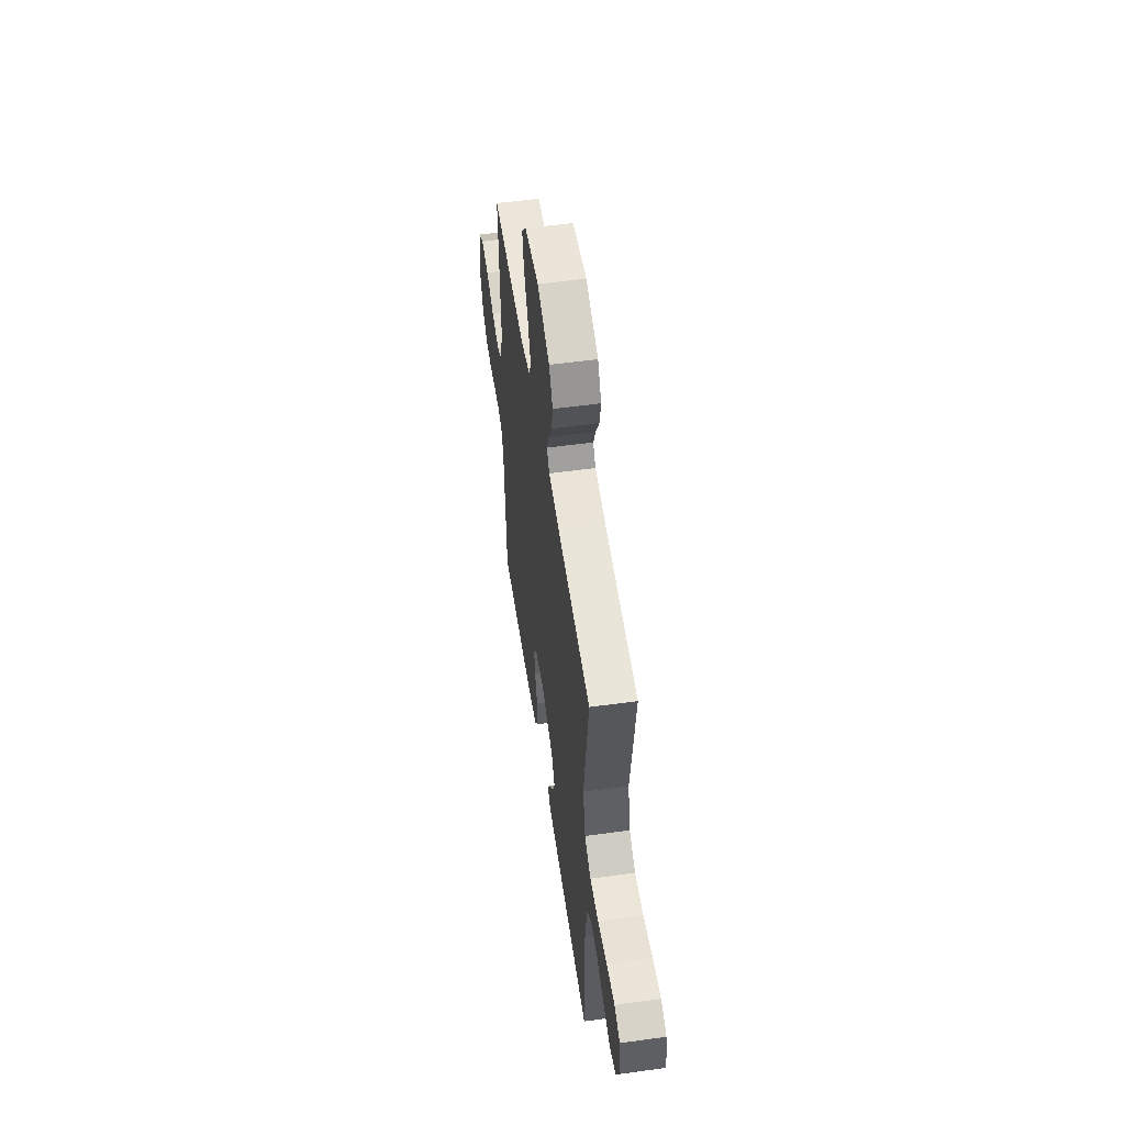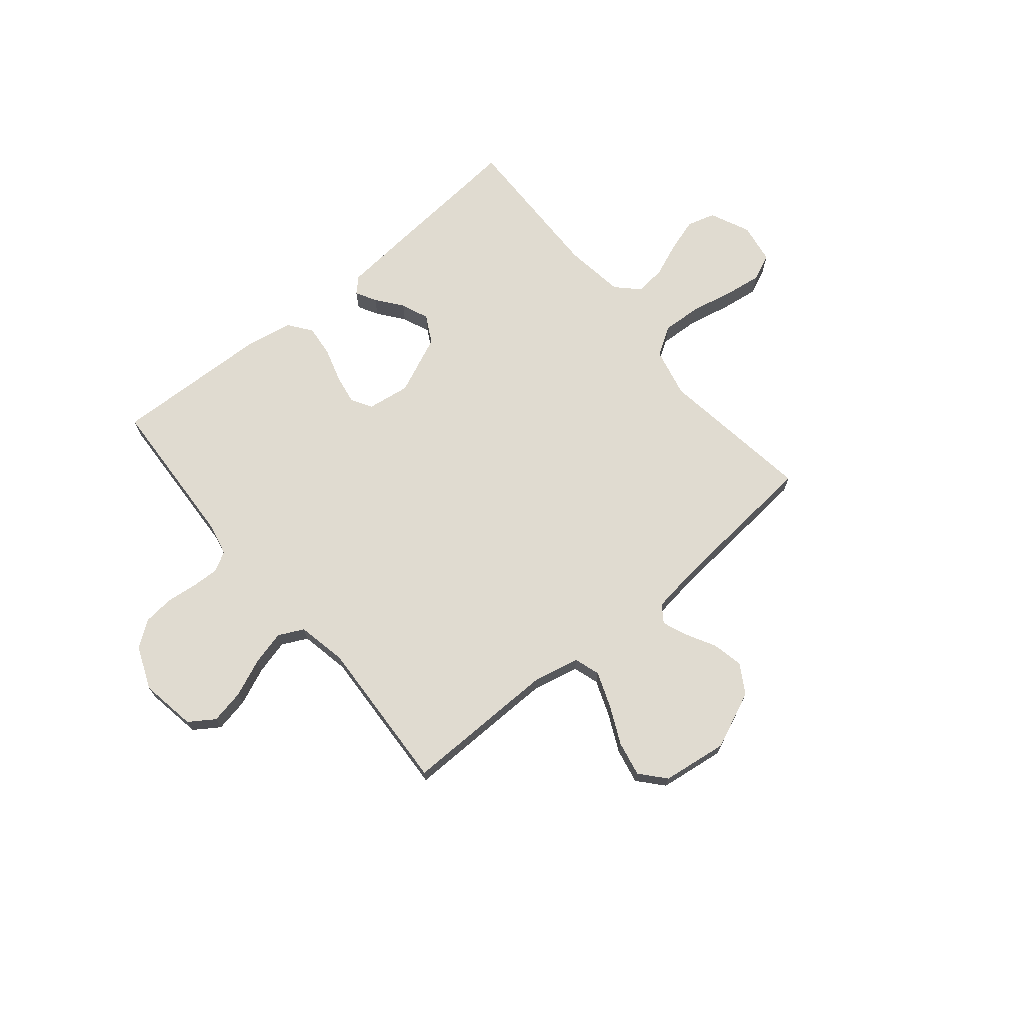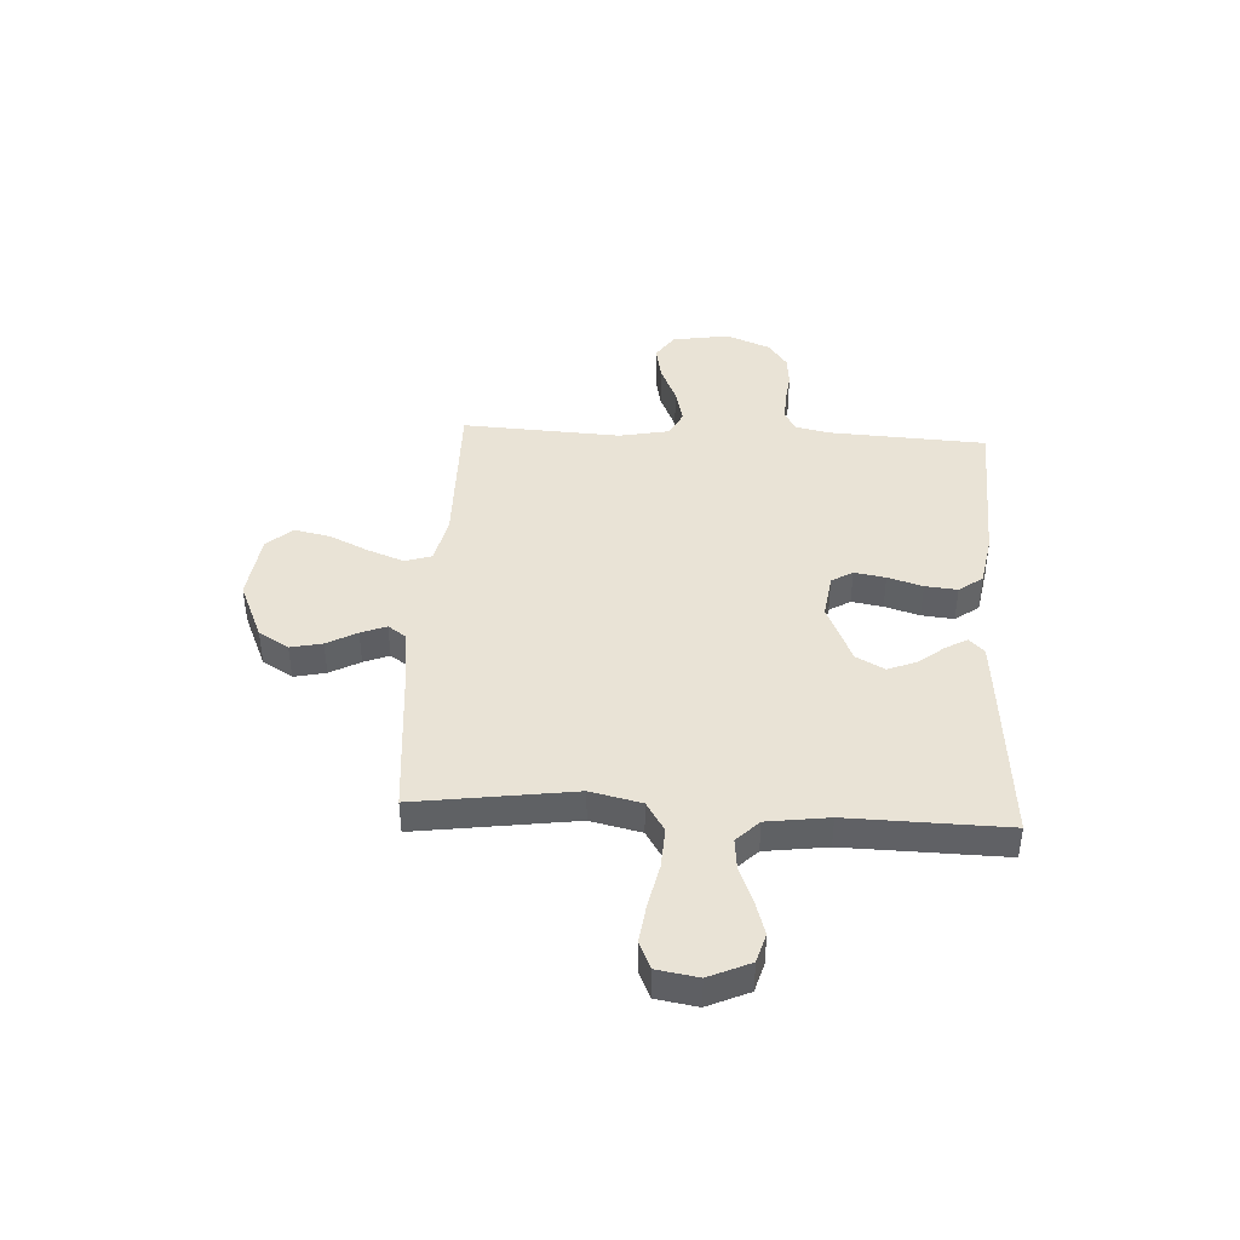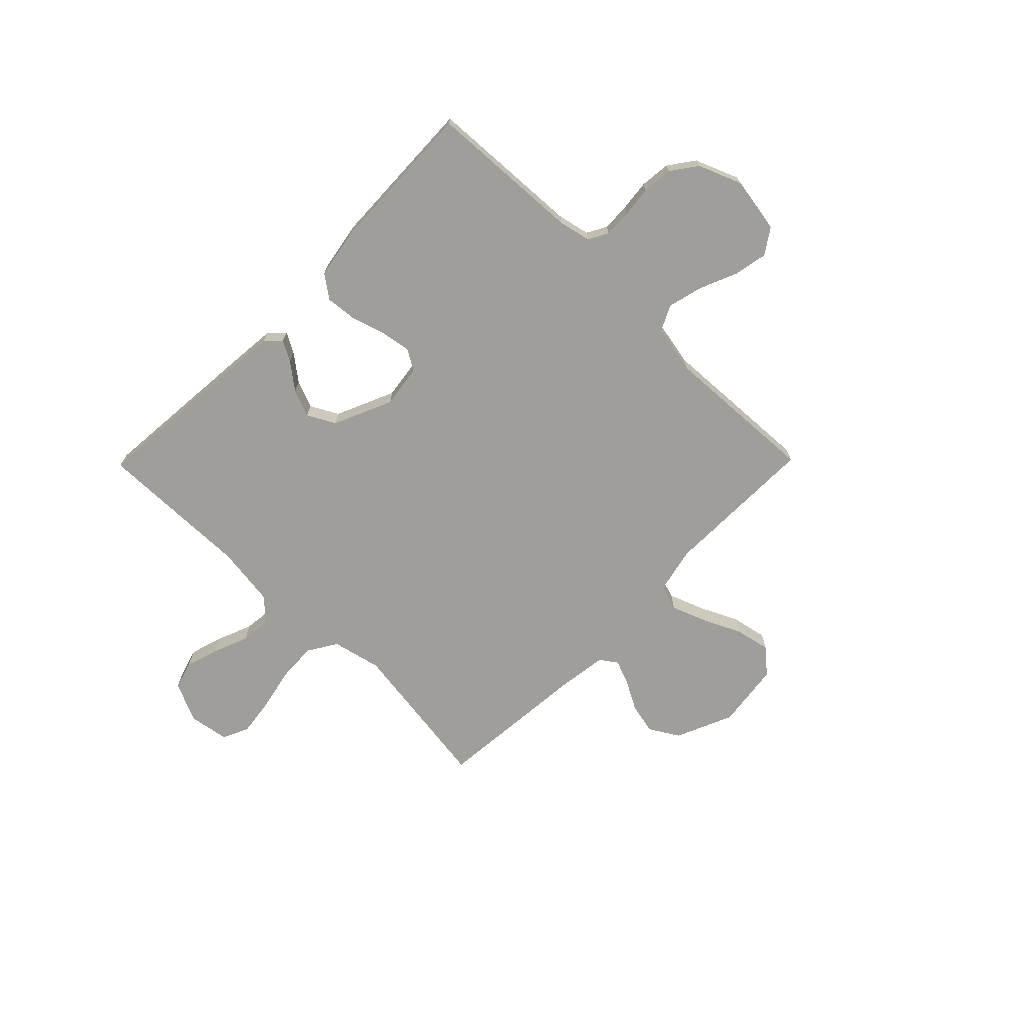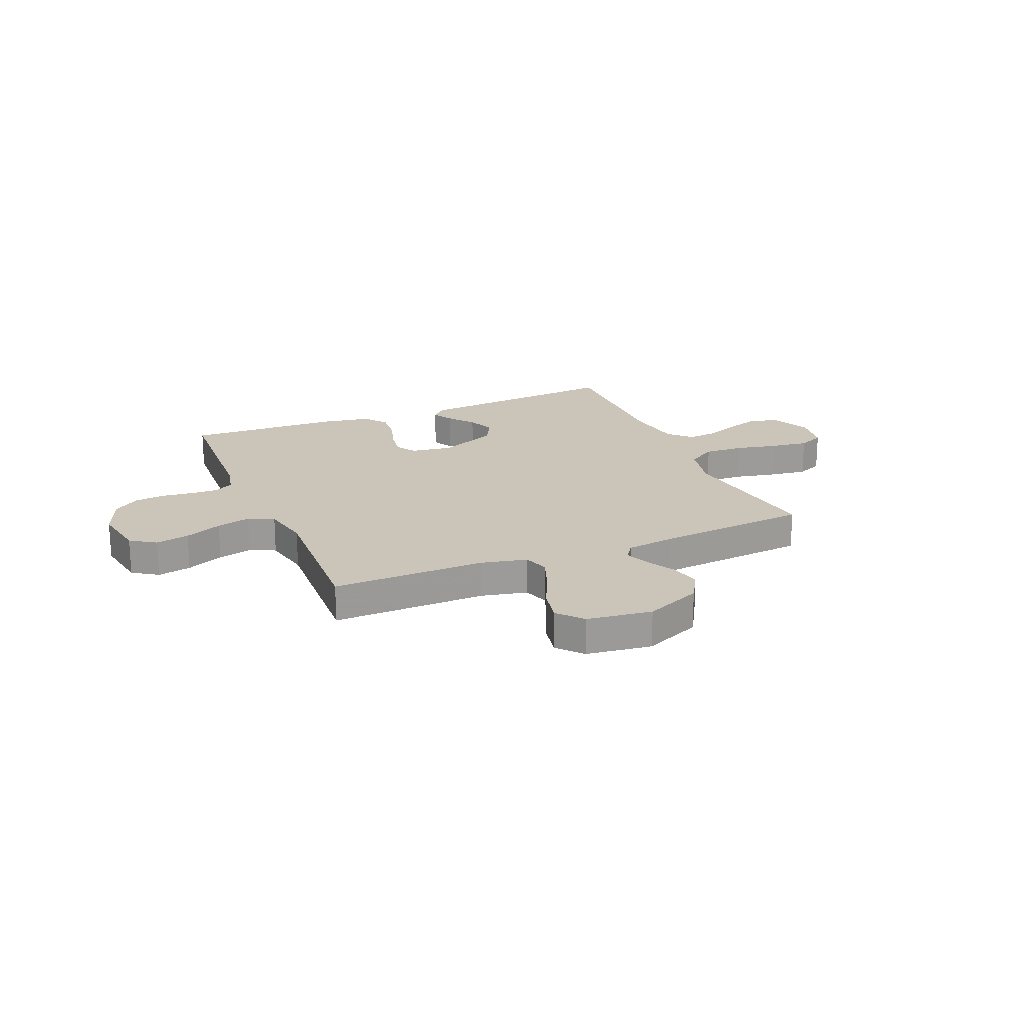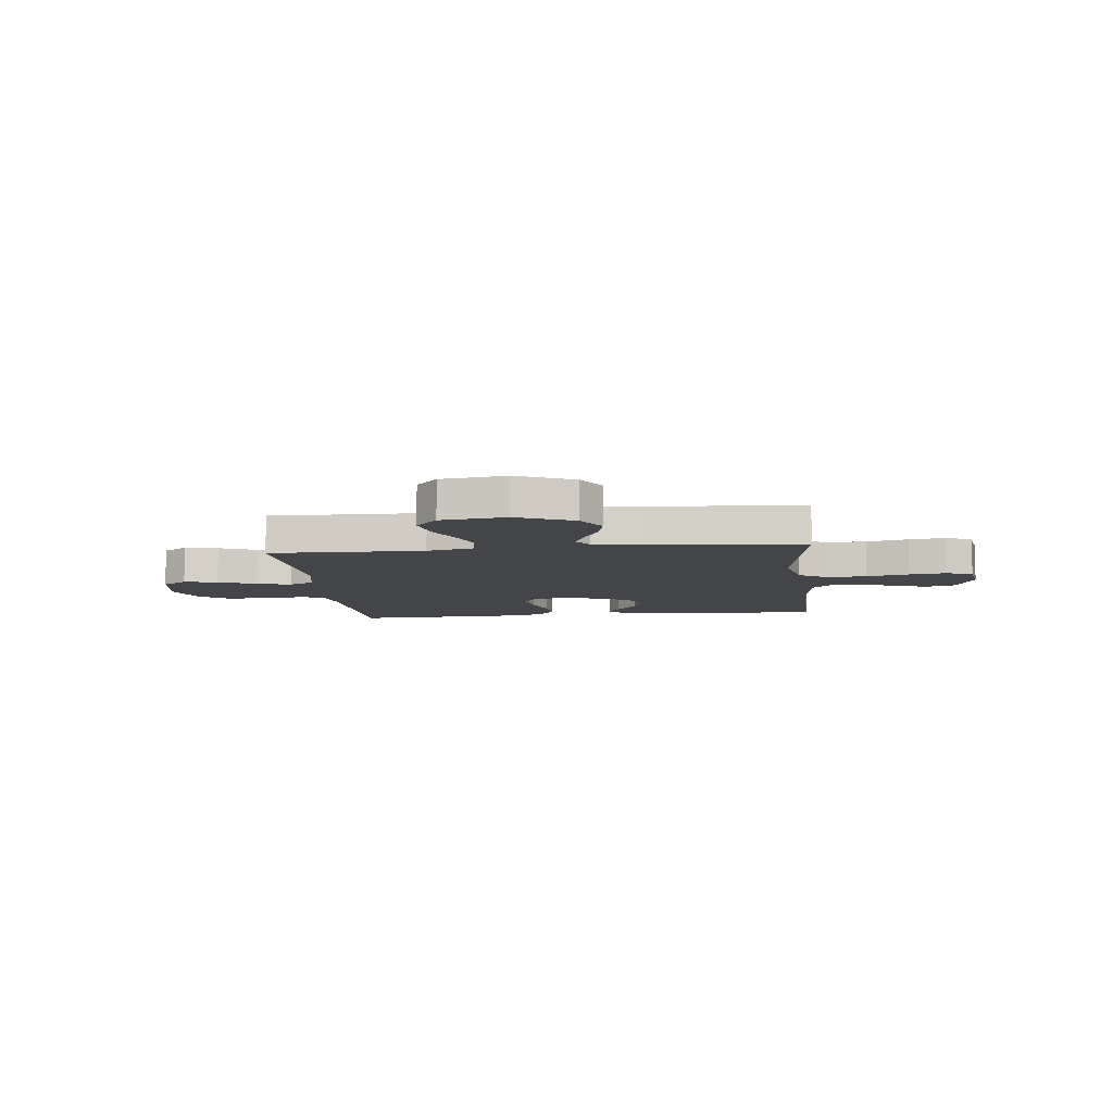
<metadata>
{"format":"obj","ext":"obj","renderer":"f3d","projection":"perspective","resolution":1024,"background":"white","views":[{"elev":53.7,"azim":81.6,"up":"+Z"},{"elev":70.1,"azim":-39.7,"up":"+Y"},{"elev":42.1,"azim":93.2,"up":"+Y"},{"elev":-70.8,"azim":-134.5,"up":"+Y"},{"elev":20.4,"azim":-23.0,"up":"+Y"},{"elev":-8.6,"azim":6.2,"up":"+Y"}]}
</metadata>
<code>
v -0.5 0.07 0.5
v -0.2 0.07 0.496
v -0.11 0.07 0.516
v -0.094 0.07 0.566
v -0.12 0.07 0.635
v -0.155 0.07 0.709
v -0.169 0.07 0.777
v -0.127 0.07 0.825
v 0 0.07 0.842
v 0.111 0.07 0.794
v 0.145 0.07 0.737
v 0.132 0.07 0.677
v 0.101 0.07 0.62
v 0.082 0.07 0.572
v 0.105 0.07 0.539
v 0.2 0.07 0.526
v 0.5 0.07 0.5
v 0.458 0.07 0.2
v 0.48 0.07 0.104
v 0.536 0.07 0.069
v 0.613 0.07 0.073
v 0.696 0.07 0.091
v 0.769 0.07 0.101
v 0.82 0.07 0.078
v 0.833 0.07 0
v 0.798 0.07 -0.078
v 0.743 0.07 -0.094
v 0.678 0.07 -0.074
v 0.611 0.07 -0.047
v 0.552 0.07 -0.041
v 0.51 0.07 -0.083
v 0.494 0.07 -0.2
v 0.5 0.07 -0.5
v 0.2 0.07 -0.475
v 0.088 0.07 -0.465
v 0.06 0.07 -0.437
v 0.082 0.07 -0.397
v 0.121 0.07 -0.347
v 0.143 0.07 -0.293
v 0.114 0.07 -0.239
v 0 0.07 -0.189
v -0.083 0.07 -0.201
v -0.107 0.07 -0.241
v -0.097 0.07 -0.3
v -0.077 0.07 -0.366
v -0.071 0.07 -0.427
v -0.104 0.07 -0.472
v -0.2 0.07 -0.489
v -0.5 0.07 -0.5
v -0.516 0.07 -0.2
v -0.53 0.07 -0.138
v -0.568 0.07 -0.117
v -0.621 0.07 -0.119
v -0.682 0.07 -0.126
v -0.741 0.07 -0.12
v -0.791 0.07 -0.084
v -0.825 0.07 0
v -0.807 0.07 0.108
v -0.758 0.07 0.141
v -0.692 0.07 0.128
v -0.619 0.07 0.097
v -0.552 0.07 0.08
v -0.503 0.07 0.104
v -0.484 0.07 0.2
v -0.5 0 0.5
v -0.2 0 0.496
v -0.11 0 0.516
v -0.094 0 0.566
v -0.12 0 0.635
v -0.155 0 0.709
v -0.169 0 0.777
v -0.127 0 0.825
v 0 0 0.842
v 0.111 0 0.794
v 0.145 0 0.737
v 0.132 0 0.677
v 0.101 0 0.62
v 0.082 0 0.572
v 0.105 0 0.539
v 0.2 0 0.526
v 0.5 0 0.5
v 0.458 0 0.2
v 0.48 0 0.104
v 0.536 0 0.069
v 0.613 0 0.073
v 0.696 0 0.091
v 0.769 0 0.101
v 0.82 0 0.078
v 0.833 0 0
v 0.798 0 -0.078
v 0.743 0 -0.094
v 0.678 0 -0.074
v 0.611 0 -0.047
v 0.552 0 -0.041
v 0.51 0 -0.083
v 0.494 0 -0.2
v 0.5 0 -0.5
v 0.2 0 -0.475
v 0.088 0 -0.465
v 0.06 0 -0.437
v 0.082 0 -0.397
v 0.121 0 -0.347
v 0.143 0 -0.293
v 0.114 0 -0.239
v 0 0 -0.189
v -0.083 0 -0.201
v -0.107 0 -0.241
v -0.097 0 -0.3
v -0.077 0 -0.366
v -0.071 0 -0.427
v -0.104 0 -0.472
v -0.2 0 -0.489
v -0.5 0 -0.5
v -0.516 0 -0.2
v -0.53 0 -0.138
v -0.568 0 -0.117
v -0.621 0 -0.119
v -0.682 0 -0.126
v -0.741 0 -0.12
v -0.791 0 -0.084
v -0.825 0 0
v -0.807 0 0.108
v -0.758 0 0.141
v -0.692 0 0.128
v -0.619 0 0.097
v -0.552 0 0.08
v -0.503 0 0.104
v -0.484 0 0.2
f 59 60 61
f 58 59 61
f 57 58 61
f 56 57 61
f 55 56 61
f 54 55 61
f 53 54 61
f 52 53 61 62
f 51 52 62 63
f 48 49 50
f 47 48 50
f 46 47 50
f 45 46 50
f 44 45 50
f 51 63 64
f 50 51 64
f 44 50 64
f 43 44 64
f 36 37 38
f 35 36 38
f 34 35 38
f 33 34 38
f 32 33 38
f 31 32 38 39
f 30 31 39 40
f 27 28 29
f 26 27 29
f 25 26 29
f 24 25 29
f 23 24 29
f 22 23 29
f 21 22 29
f 20 21 29 30
f 30 40 41
f 20 30 41
f 19 20 41
f 16 17 18
f 19 41 42
f 18 19 42
f 16 18 42
f 15 16 42
f 11 12 13
f 10 11 13
f 9 10 13
f 8 9 13
f 7 8 13
f 6 7 13
f 5 6 13
f 4 5 13 14
f 64 1 2
f 43 64 2
f 42 43 2
f 14 15 42
f 4 14 42
f 3 4 42
f 2 3 42
f 125 124 123
f 125 123 122
f 125 122 121
f 125 121 120
f 125 120 119
f 125 119 118
f 125 118 117
f 126 125 117 116
f 127 126 116 115
f 114 113 112
f 114 112 111
f 114 111 110
f 114 110 109
f 114 109 108
f 128 127 115
f 128 115 114
f 128 114 108
f 128 108 107
f 102 101 100
f 102 100 99
f 102 99 98
f 102 98 97
f 102 97 96
f 103 102 96 95
f 104 103 95 94
f 93 92 91
f 93 91 90
f 93 90 89
f 93 89 88
f 93 88 87
f 93 87 86
f 93 86 85
f 94 93 85 84
f 105 104 94
f 105 94 84
f 105 84 83
f 82 81 80
f 106 105 83
f 106 83 82
f 106 82 80
f 106 80 79
f 77 76 75
f 77 75 74
f 77 74 73
f 77 73 72
f 77 72 71
f 77 71 70
f 77 70 69
f 78 77 69 68
f 66 65 128
f 66 128 107
f 66 107 106
f 106 79 78
f 106 78 68
f 106 68 67
f 106 67 66
f 1 65 66 2
f 2 66 67 3
f 3 67 68 4
f 4 68 69 5
f 5 69 70 6
f 6 70 71 7
f 7 71 72 8
f 8 72 73 9
f 9 73 74 10
f 10 74 75 11
f 11 75 76 12
f 12 76 77 13
f 13 77 78 14
f 14 78 79 15
f 15 79 80 16
f 16 80 81 17
f 17 81 82 18
f 18 82 83 19
f 19 83 84 20
f 20 84 85 21
f 21 85 86 22
f 22 86 87 23
f 23 87 88 24
f 24 88 89 25
f 25 89 90 26
f 26 90 91 27
f 27 91 92 28
f 28 92 93 29
f 29 93 94 30
f 30 94 95 31
f 31 95 96 32
f 32 96 97 33
f 33 97 98 34
f 34 98 99 35
f 35 99 100 36
f 36 100 101 37
f 37 101 102 38
f 38 102 103 39
f 39 103 104 40
f 40 104 105 41
f 41 105 106 42
f 42 106 107 43
f 43 107 108 44
f 44 108 109 45
f 45 109 110 46
f 46 110 111 47
f 47 111 112 48
f 48 112 113 49
f 49 113 114 50
f 50 114 115 51
f 51 115 116 52
f 52 116 117 53
f 53 117 118 54
f 54 118 119 55
f 55 119 120 56
f 56 120 121 57
f 57 121 122 58
f 58 122 123 59
f 59 123 124 60
f 60 124 125 61
f 61 125 126 62
f 62 126 127 63
f 63 127 128 64
f 64 128 65 1

</code>
